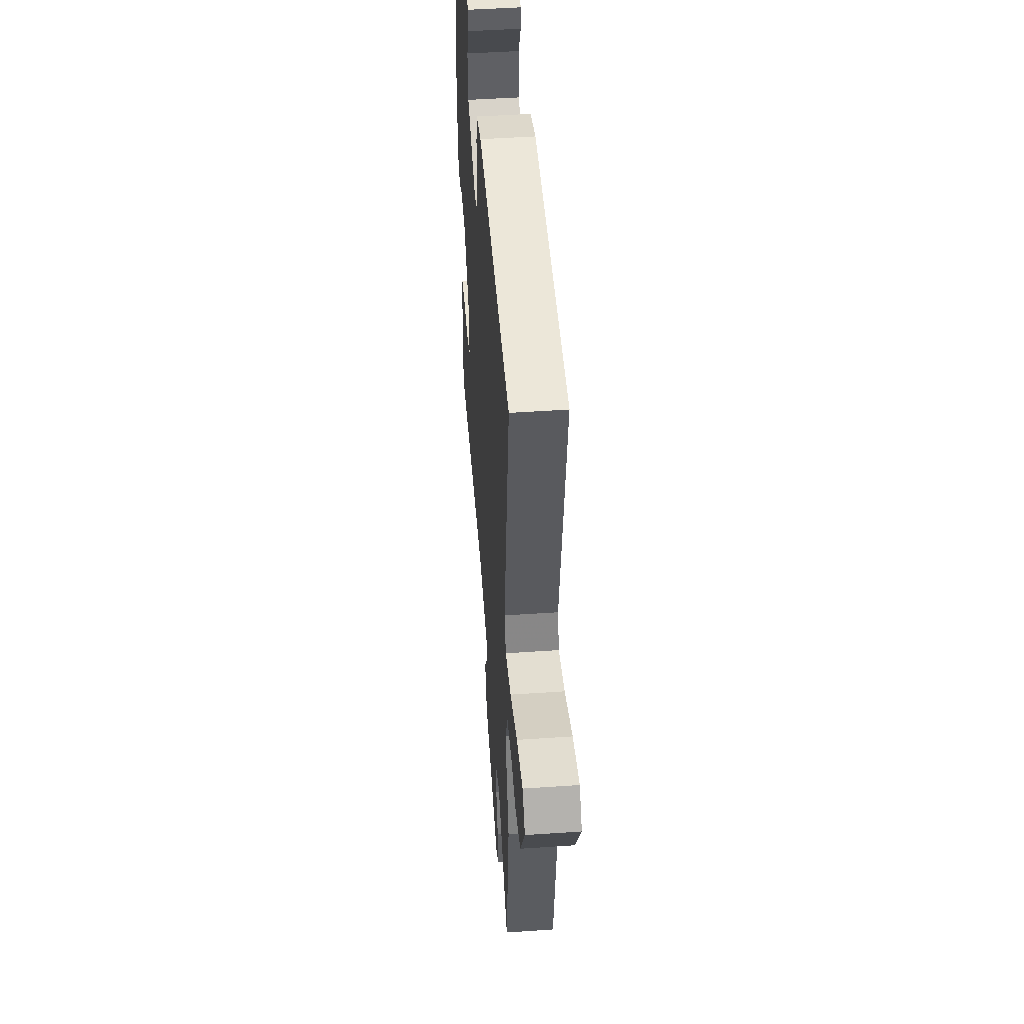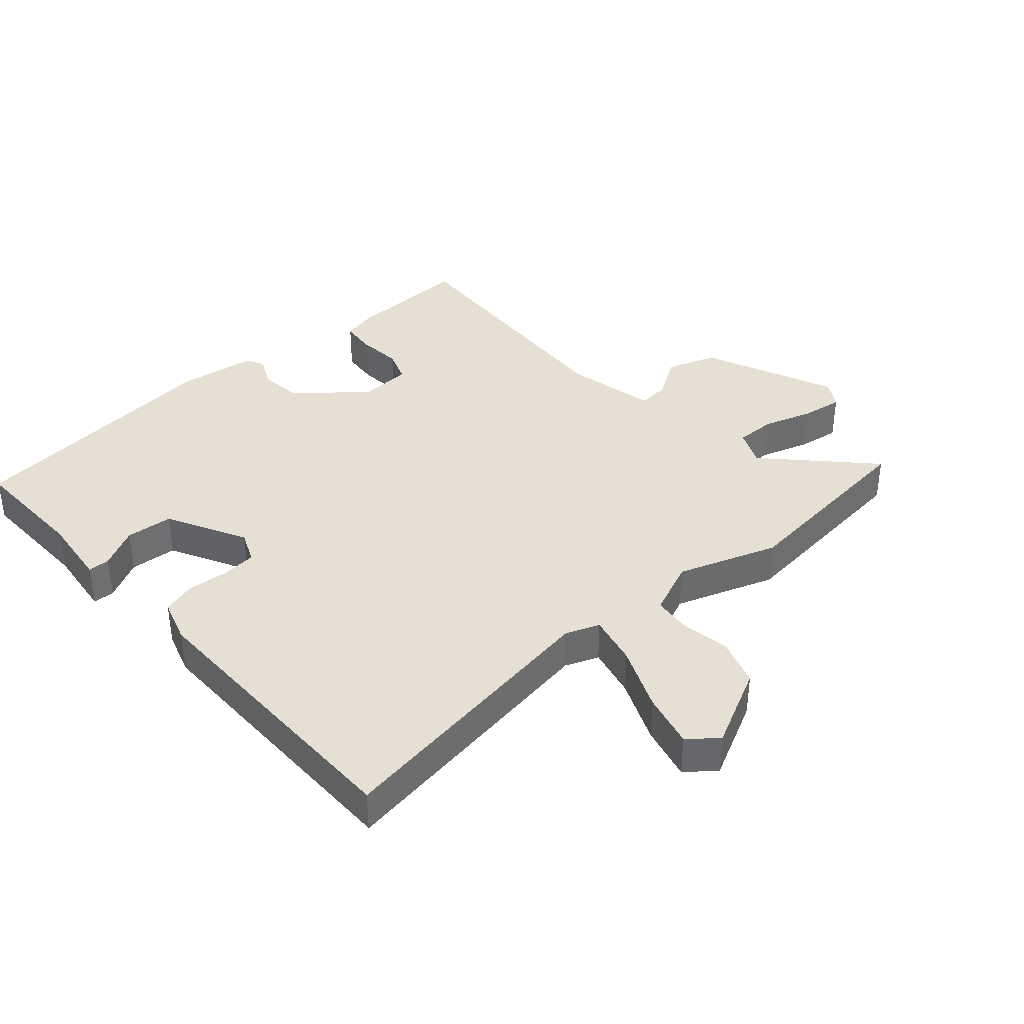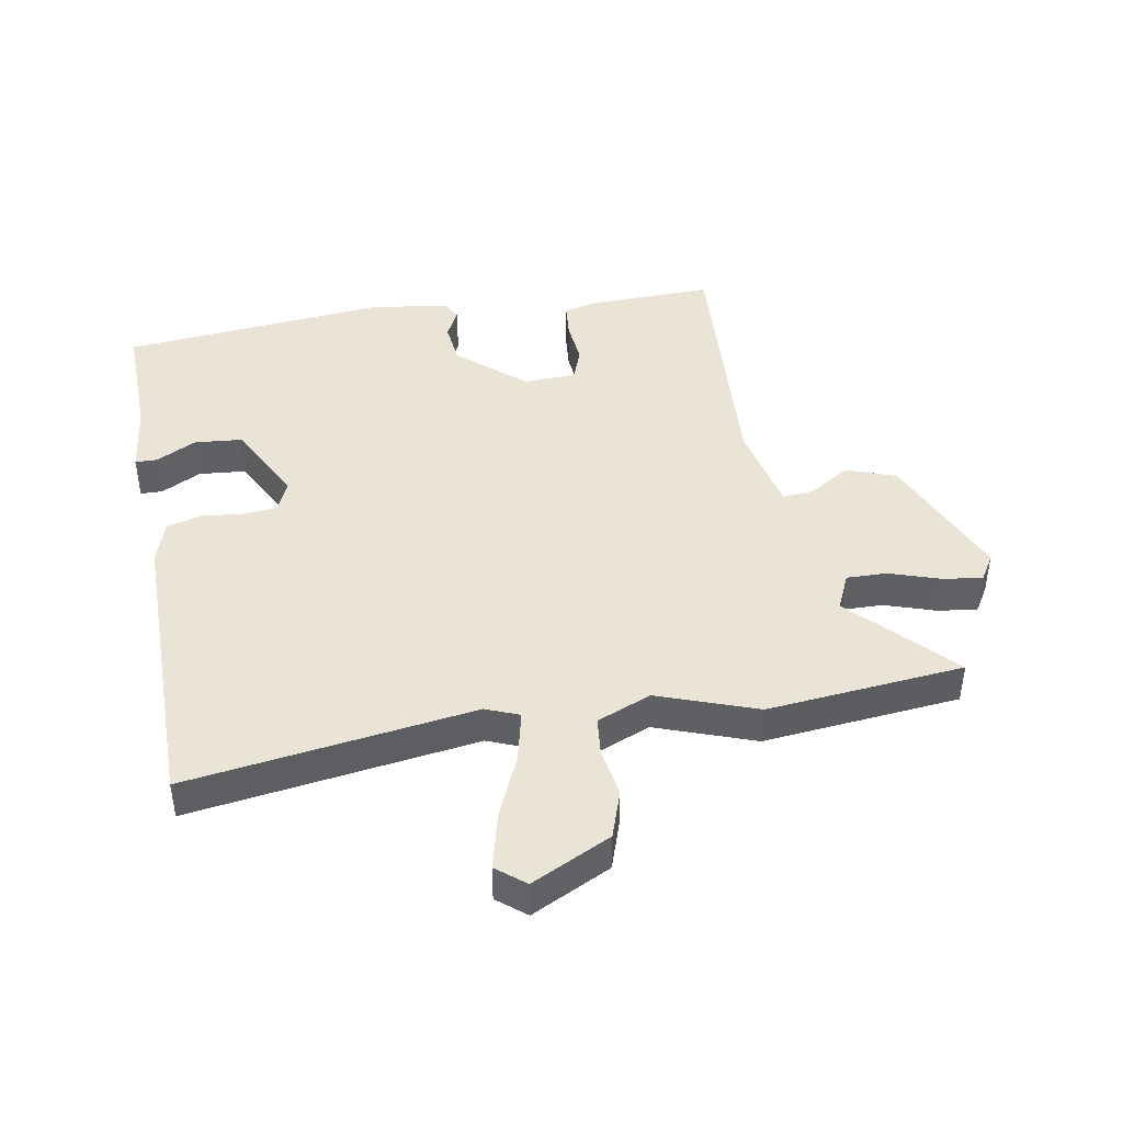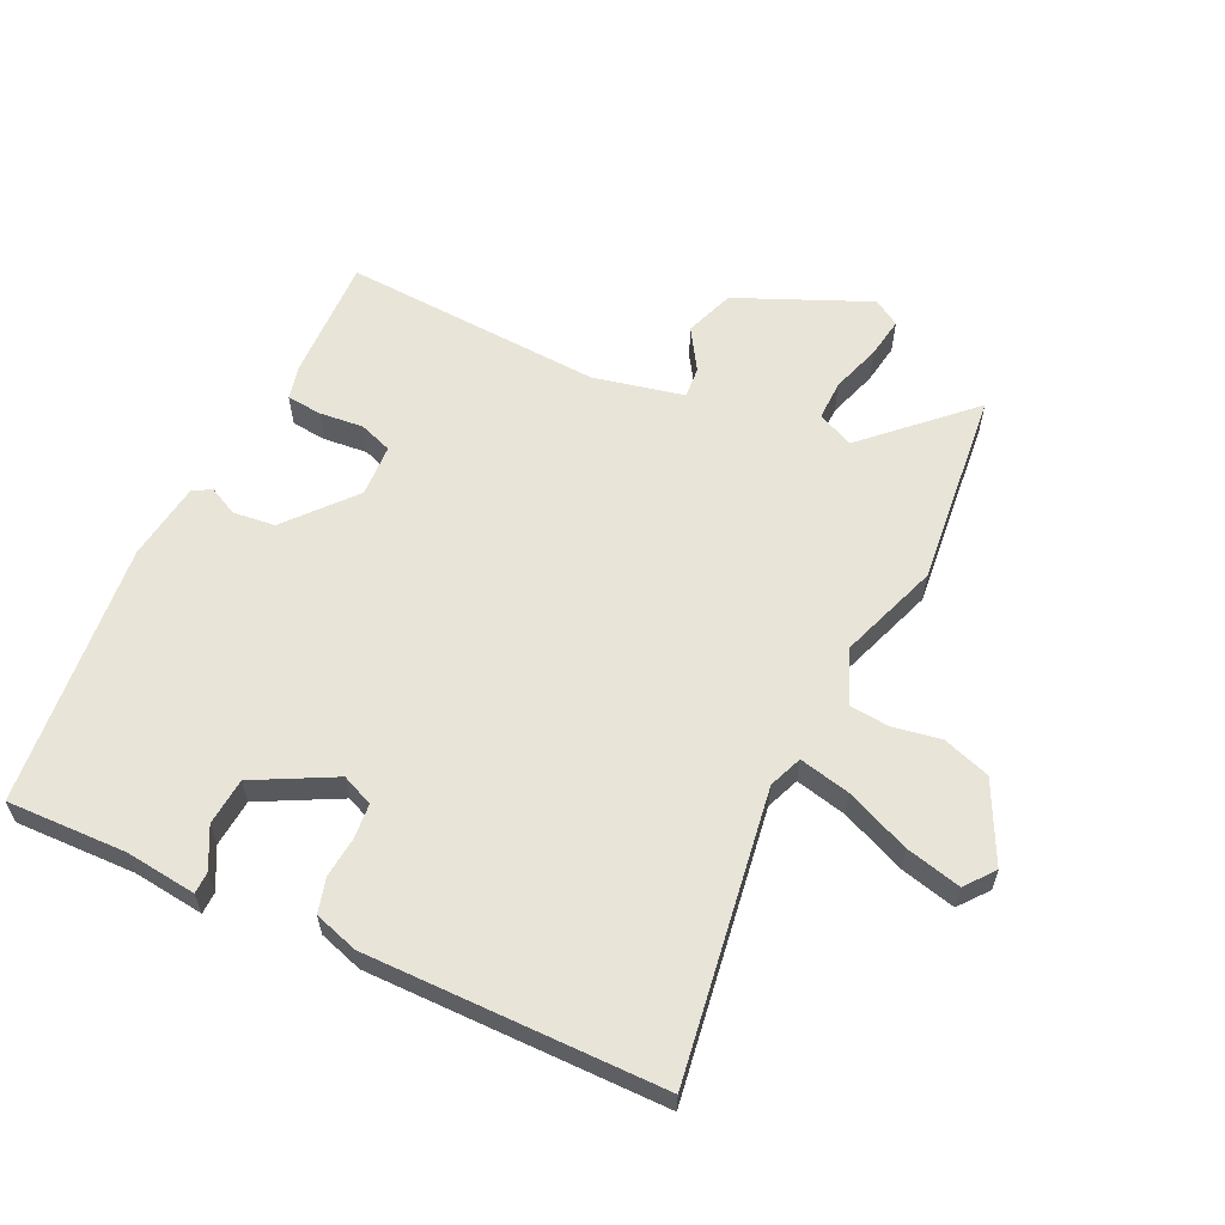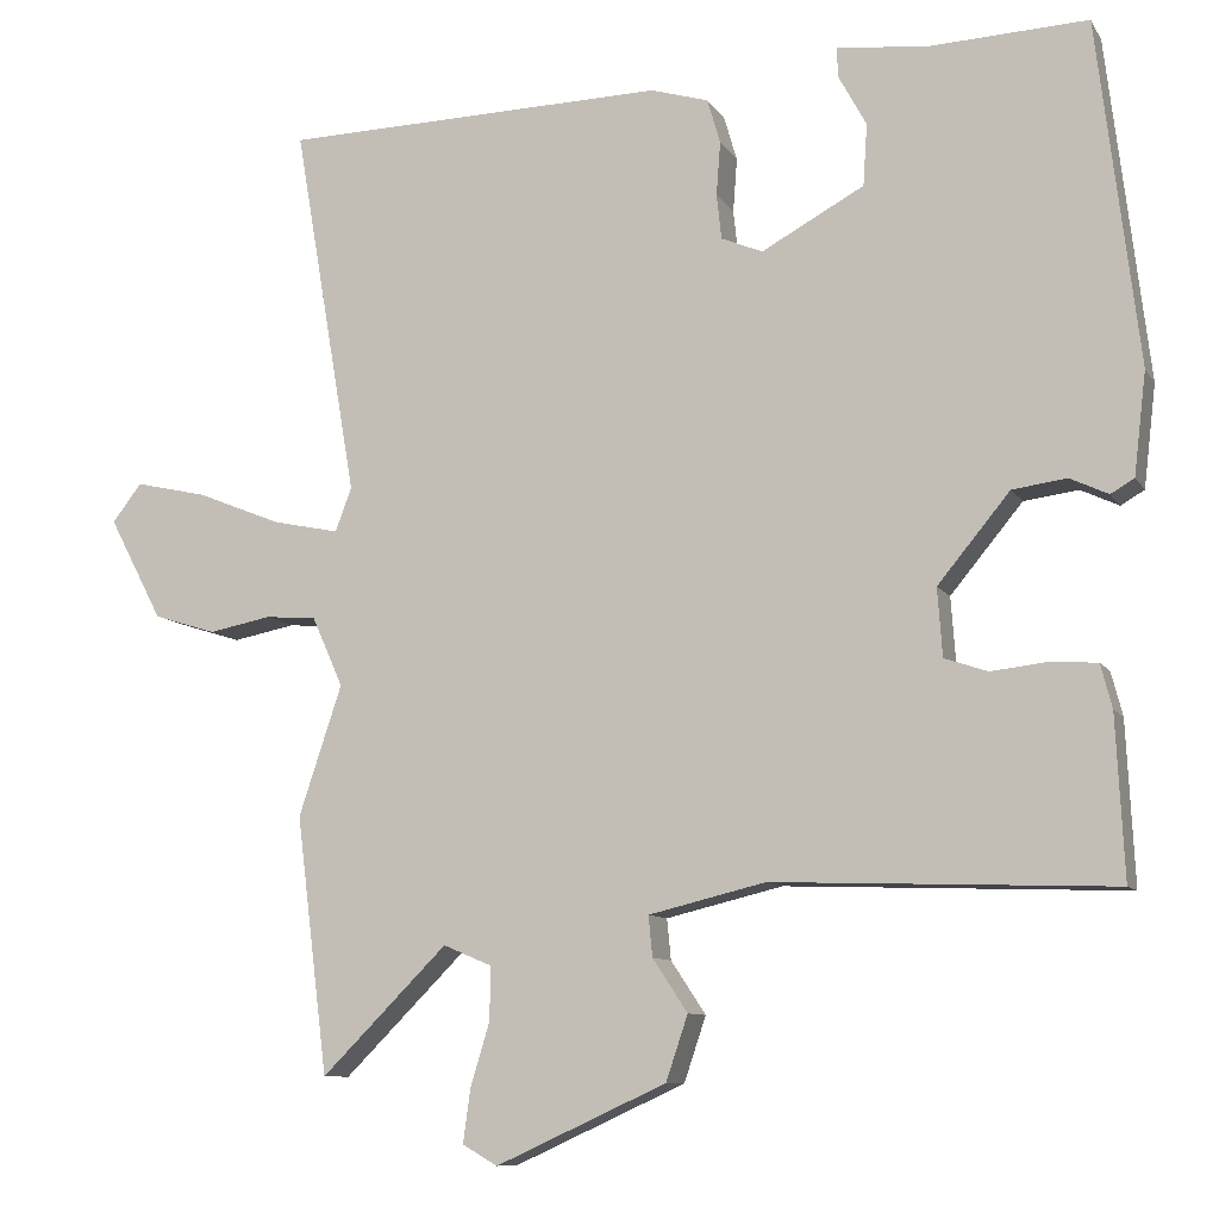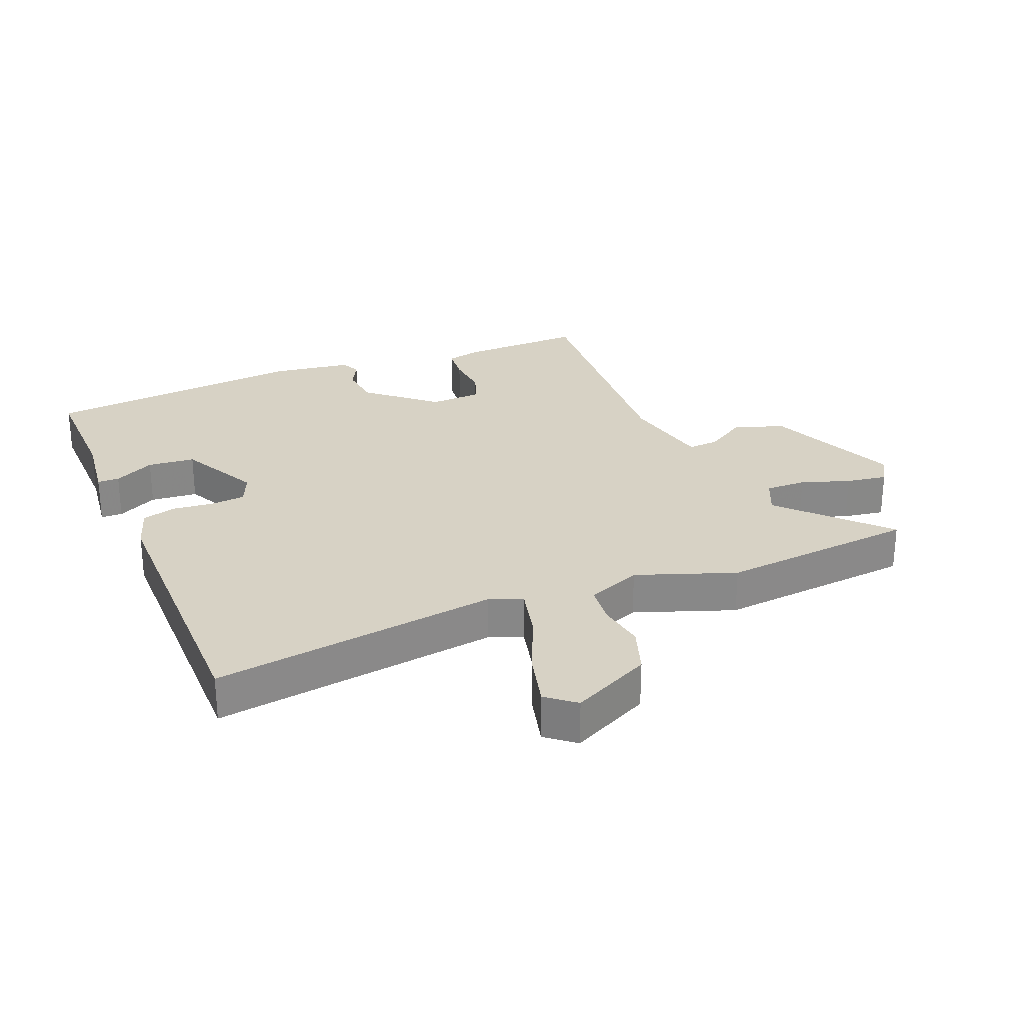
<metadata>
{"format":"obj","ext":"obj","renderer":"f3d","projection":"perspective","resolution":1024,"background":"white","views":[{"elev":48.1,"azim":85.6,"up":"+Z"},{"elev":38.2,"azim":49.6,"up":"+Y"},{"elev":43.8,"azim":81.4,"up":"+Y"},{"elev":60.3,"azim":26.5,"up":"+Y"},{"elev":-9.4,"azim":-160.8,"up":"+Z"},{"elev":27.5,"azim":69.2,"up":"+Y"}]}
</metadata>
<code>
v -0.483 0.07 0.544
v -0.291 0.07 0.535
v -0.177 0.07 0.546
v -0.177 0.07 0.511
v -0.212 0.07 0.447
v -0.207 0.07 0.371
v -0.081 0.07 0.302
v -0.03 0.07 0.323
v -0.024 0.07 0.378
v -0.029 0.07 0.444
v -0.013 0.07 0.499
v 0.058 0.07 0.52
v 0.532 0.07 0.508
v 0.454 0.07 0.049
v 0.474 0.07 -0.005
v 0.556 0.07 0.012
v 0.66 0.07 0.054
v 0.749 0.07 0.074
v 0.785 0.07 0.027
v 0.719 0.07 -0.099
v 0.642 0.07 -0.123
v 0.565 0.07 -0.108
v 0.502 0.07 -0.113
v 0.464 0.07 -0.199
v 0.517 0.07 -0.359
v 0.478 0.07 -0.675
v 0.323 0.07 -0.52
v 0.264 0.07 -0.545
v 0.264 0.07 -0.61
v 0.288 0.07 -0.689
v 0.297 0.07 -0.755
v 0.254 0.07 -0.78
v 0.044 0.07 -0.684
v 0.017 0.07 -0.604
v 0.06 0.07 -0.539
v 0.065 0.07 -0.489
v -0.079 0.07 -0.454
v -0.497 0.07 -0.469
v -0.487 0.07 -0.27
v -0.473 0.07 -0.216
v -0.416 0.07 -0.212
v -0.346 0.07 -0.22
v -0.293 0.07 -0.202
v -0.287 0.07 -0.118
v -0.376 0.07 -0.01
v -0.443 0.07 -0.001
v -0.49 0.07 -0.023
v -0.519 0.07 -0.006
v -0.534 0.07 0.12
v -0.483 0 0.544
v -0.291 0 0.535
v -0.177 0 0.546
v -0.177 0 0.511
v -0.212 0 0.447
v -0.207 0 0.371
v -0.081 0 0.302
v -0.03 0 0.323
v -0.024 0 0.378
v -0.029 0 0.444
v -0.013 0 0.499
v 0.058 0 0.52
v 0.532 0 0.508
v 0.454 0 0.049
v 0.474 0 -0.005
v 0.556 0 0.012
v 0.66 0 0.054
v 0.749 0 0.074
v 0.785 0 0.027
v 0.719 0 -0.099
v 0.642 0 -0.123
v 0.565 0 -0.108
v 0.502 0 -0.113
v 0.464 0 -0.199
v 0.517 0 -0.359
v 0.478 0 -0.675
v 0.323 0 -0.52
v 0.264 0 -0.545
v 0.264 0 -0.61
v 0.288 0 -0.689
v 0.297 0 -0.755
v 0.254 0 -0.78
v 0.044 0 -0.684
v 0.017 0 -0.604
v 0.06 0 -0.539
v 0.065 0 -0.489
v -0.079 0 -0.454
v -0.497 0 -0.469
v -0.487 0 -0.27
v -0.473 0 -0.216
v -0.416 0 -0.212
v -0.346 0 -0.22
v -0.293 0 -0.202
v -0.287 0 -0.118
v -0.376 0 -0.01
v -0.443 0 -0.001
v -0.49 0 -0.023
v -0.519 0 -0.006
v -0.534 0 0.12
f 46 47 48 49
f 45 46 49 1
f 44 45 1 2
f 39 40 41 42
f 37 38 39 42
f 36 37 42 43
f 32 33 34 35
f 32 35 36
f 29 30 31 32
f 28 29 32 36
f 27 28 36 43
f 24 25 26 27
f 19 20 21 22
f 19 22 23
f 16 17 18 19
f 15 16 19 23
f 14 15 23 24
f 12 13 14
f 9 10 11 12
f 8 9 12 14
f 7 8 14 24
f 2 3 4 5
f 44 2 5 6
f 24 27 43 44
f 6 7 24 44
f 98 97 96 95
f 50 98 95 94
f 51 50 94 93
f 91 90 89 88
f 91 88 87 86
f 92 91 86 85
f 84 83 82 81
f 85 84 81
f 81 80 79 78
f 85 81 78 77
f 92 85 77 76
f 76 75 74 73
f 71 70 69 68
f 72 71 68
f 68 67 66 65
f 72 68 65 64
f 73 72 64 63
f 63 62 61
f 61 60 59 58
f 63 61 58 57
f 73 63 57 56
f 54 53 52 51
f 55 54 51 93
f 93 92 76 73
f 93 73 56 55
f 1 50 51 2
f 2 51 52 3
f 3 52 53 4
f 4 53 54 5
f 5 54 55 6
f 6 55 56 7
f 7 56 57 8
f 8 57 58 9
f 9 58 59 10
f 10 59 60 11
f 11 60 61 12
f 12 61 62 13
f 13 62 63 14
f 14 63 64 15
f 15 64 65 16
f 16 65 66 17
f 17 66 67 18
f 18 67 68 19
f 19 68 69 20
f 20 69 70 21
f 21 70 71 22
f 22 71 72 23
f 23 72 73 24
f 24 73 74 25
f 25 74 75 26
f 26 75 76 27
f 27 76 77 28
f 28 77 78 29
f 29 78 79 30
f 30 79 80 31
f 31 80 81 32
f 32 81 82 33
f 33 82 83 34
f 34 83 84 35
f 35 84 85 36
f 36 85 86 37
f 37 86 87 38
f 38 87 88 39
f 39 88 89 40
f 40 89 90 41
f 41 90 91 42
f 42 91 92 43
f 43 92 93 44
f 44 93 94 45
f 45 94 95 46
f 46 95 96 47
f 47 96 97 48
f 48 97 98 49
f 49 98 50 1

</code>
